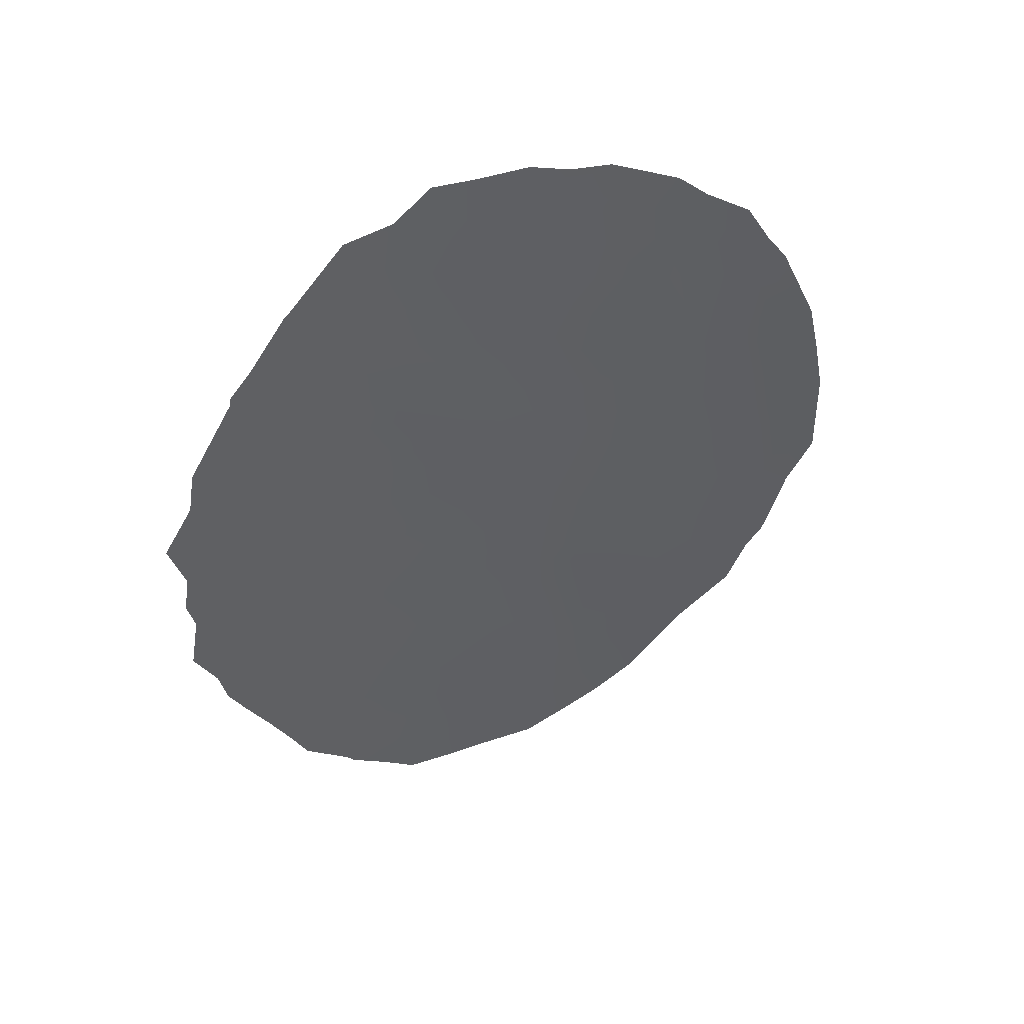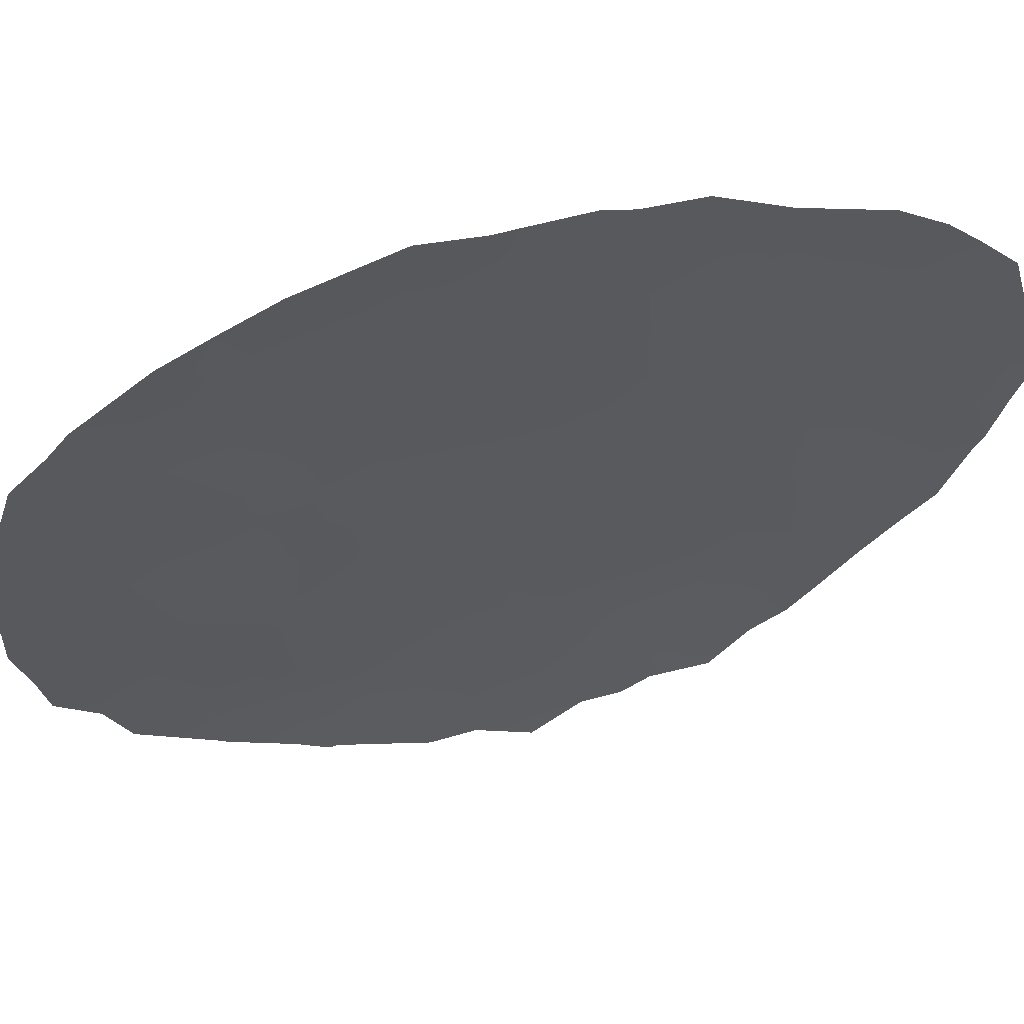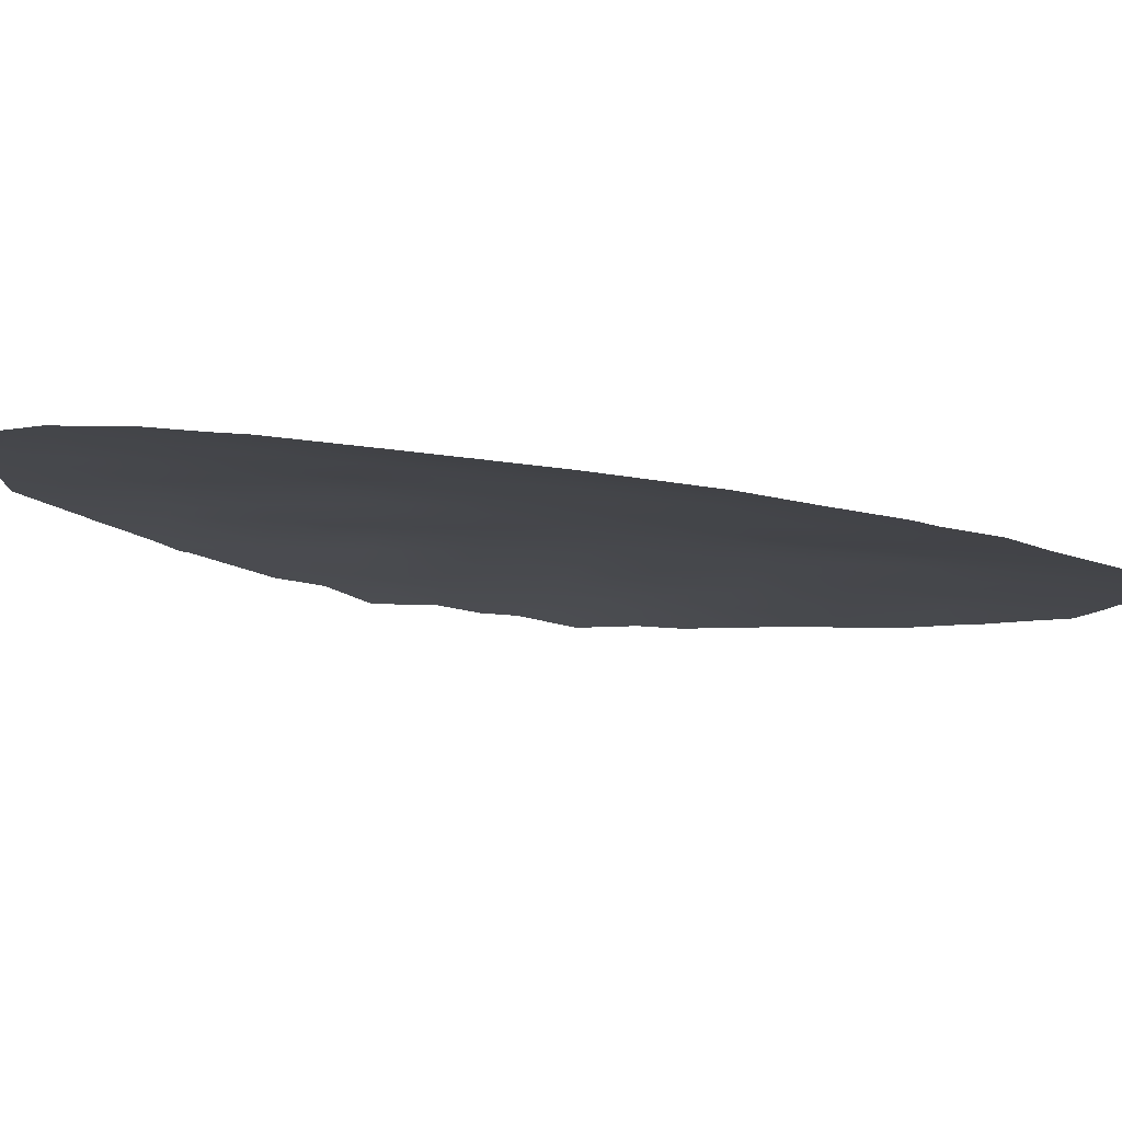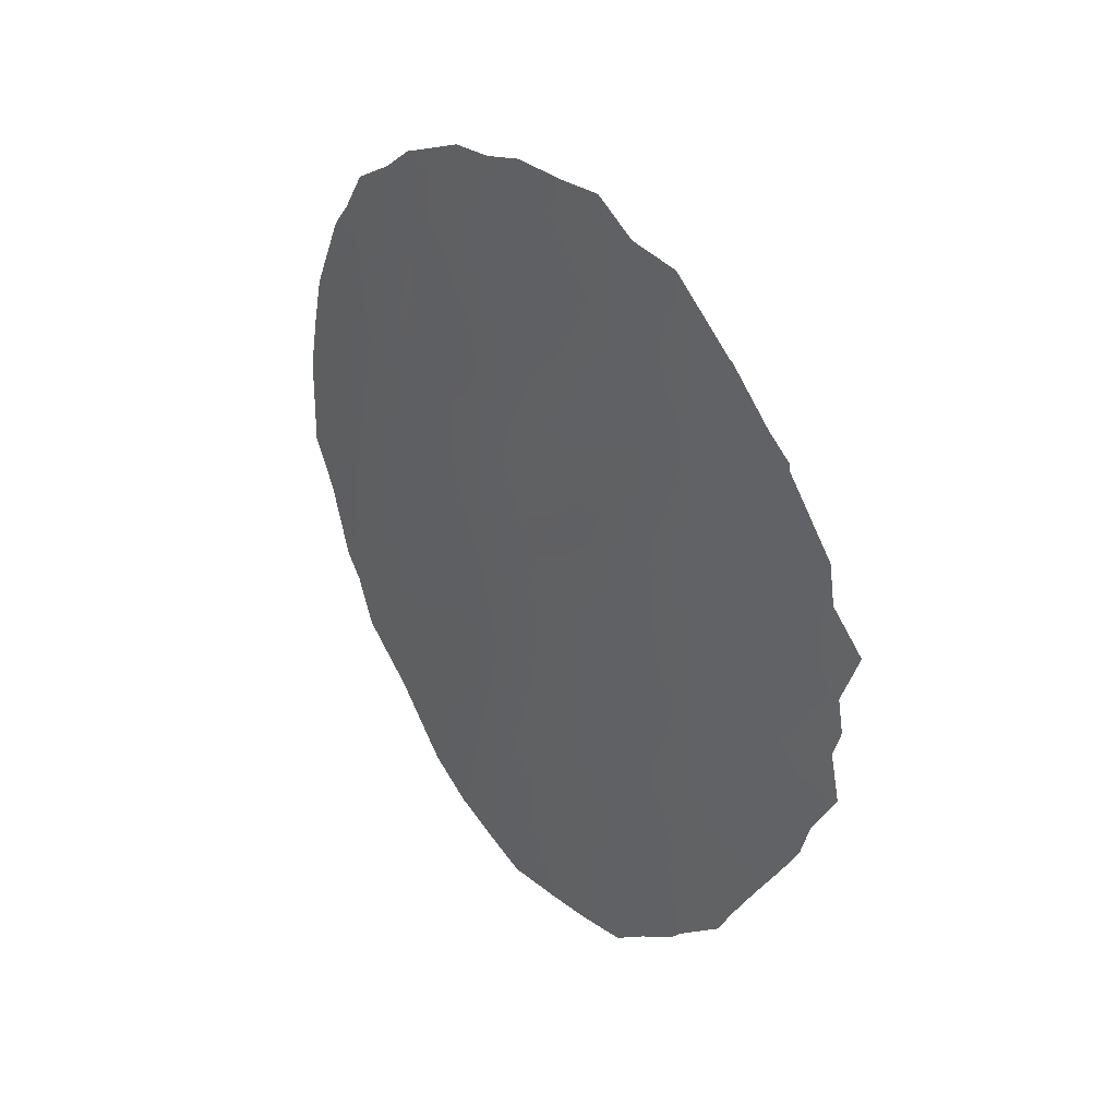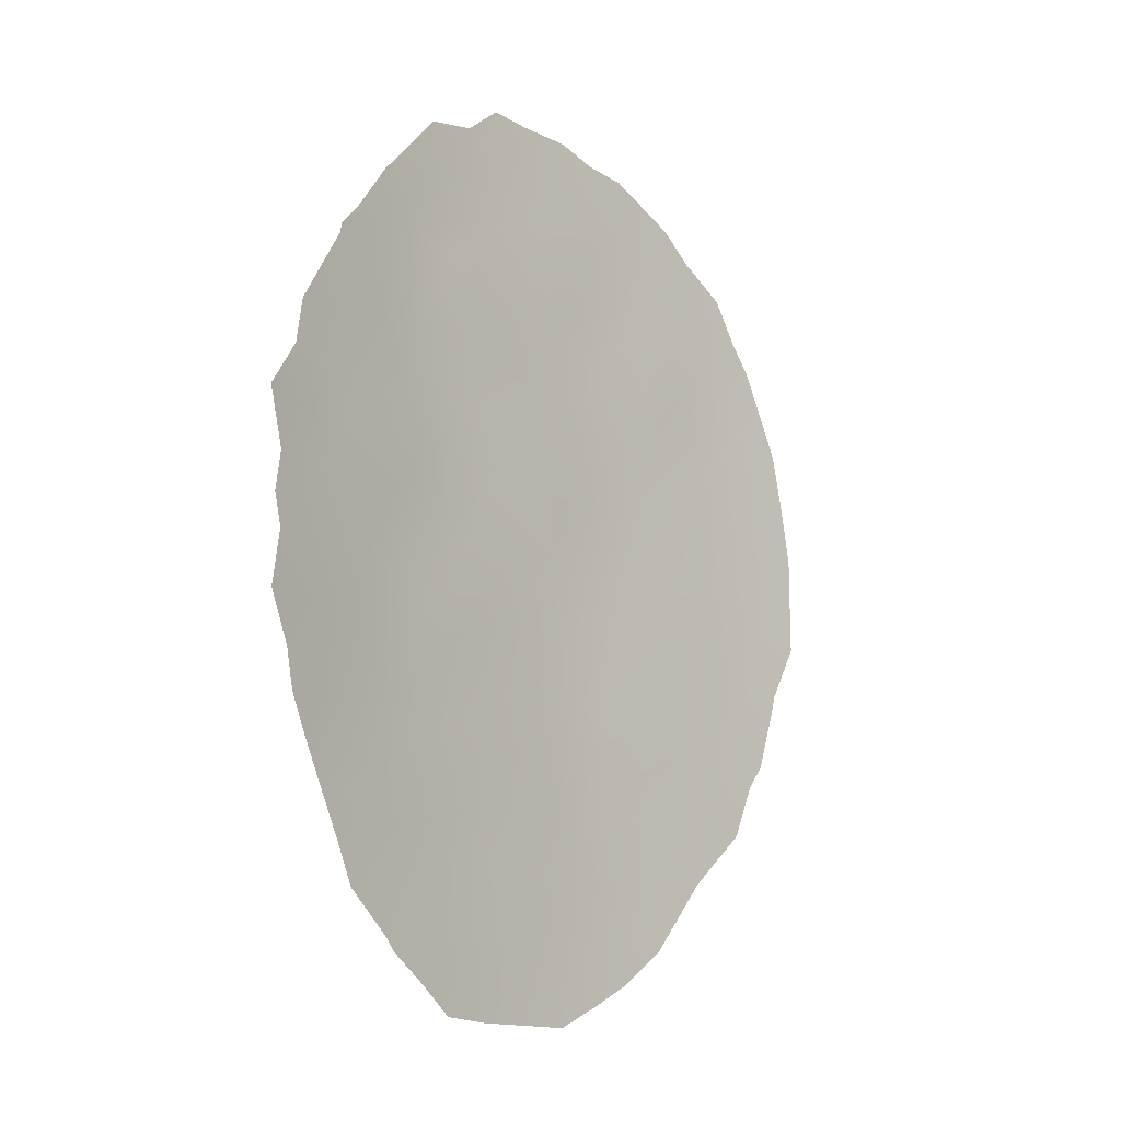
<metadata>
{"format":"obj","ext":"obj","renderer":"f3d","projection":"perspective","resolution":1024,"background":"white","views":[{"elev":48.0,"azim":-58.6,"up":"+Z"},{"elev":-65.7,"azim":112.3,"up":"+Y"},{"elev":-43.4,"azim":78.7,"up":"+Y"},{"elev":39.5,"azim":-169.6,"up":"+Z"},{"elev":-10.7,"azim":-82.4,"up":"+Z"}]}
</metadata>
<code>
v 20.66 75.39 -3.709
v 22.67 74.05 -14.84
v 15.15 78.91 -9.31
v 15.87 78.52 -7.639
v 14.99 78.99 -5.88
v 22.41 74.05 -1.304
v 16.92 77.93 -9.252
v 18.58 76.85 -6.037
v 19.71 76.09 -7.836
v 20.32 75.6 -5.847
v 23.44 73.29 -5.554
v 23.38 73.34 -6.792
v 21.36 75.02 -13.71
v 16.12 78.34 -4.254
v 16.74 77.97 -6.018
v 17.16 77.74 -2.674
v 17.77 77.37 -4.41
v 19.24 76.35 -4.267
v 24.99 72.06 -8.187
v 21.2 75.08 -10.23
v 23.98 72.8 -1.906
v 21.69 74.67 -7.357
v 22.01 74.4 -5.195
v 18.27 77.05 -1.222
v 17.74 77.42 -7.692
v 23.52 73.32 -13.54
v 22.9 73.65 -3.443
v 20.38 75.71 -13.7
v 19.6 76.21 -11.72
v 19.56 76.22 -9.737
v 18.1 77.21 -10.6
v 20.84 75.2 -1.493
v 24.41 72.49 -3.934
v 18.62 76.93 -13.71
v 17.58 77.55 -12.24
v 16.35 78.29 -11.03
v 22.67 73.91 -10.75
v 21.16 75.21 -15.64
v 19.08 76.67 -15.74
v 24.79 72.2 -5.906
v 23.12 73.54 -8.736
v 18.77 76.67 -2.705
v 22.81 73.87 -12.88
v 24.22 72.72 -12.15
v 21.44 74.94 -12.09
v 19.52 76.17 -2.218
v 21.33 74.97 -9.217
v 24.48 72.48 -10.3
v 18.24 77.08 -8.655
v 22.53 74.17 -15.97
v 23.24 73.59 -15.33
v 14.4 79.31 -8.178
v 14.26 79.39 -7.56
v 14.38 79.33 -6.797
v 22.21 74.2 0.6605
v 23.35 73.32 -0.08453
v 24.12 72.84 -13.93
v 18.65 76.78 0.6348
v 19.3 76.36 1.209
v 19.99 75.87 1.12
v 25.29 71.73 -2.773
v 25.88 71.21 -4.515
v 14.82 79.14 -11
v 14.65 79.21 -10.23
v 16.73 78.01 -0.7767
v 16.02 78.39 -1.802
v 14.77 79.1 -3.929
v 14.65 79.17 -4.796
v 18.55 77.04 -16.57
v 14.21 79.4 -9.265
v 16.33 78.39 -14.3
v 17.14 77.91 -15.16
v 25.01 72.08 -12.89
v 25.31 71.8 -11.85
v 17.81 77.35 0.4879
v 16.79 77.97 -0.7283
v 24.57 72.32 -1.313
v 15.61 78.78 -12.66
v 25.86 71.32 -10.13
v 25.58 71.57 -11.38
v 14.06 79.45 -5.681
v 23.84 72.93 -0.6573
v 20.89 75.22 1.074
v 21.9 74.66 -16.36
v 21.11 75.26 -16.8
v 15.61 78.62 -2.281
v 26.26 70.92 -6.808
v 15.6 78.63 -2.44
v 19.39 76.48 -16.69
v 20.1 75.99 -16.73
v 17.29 77.82 -15.4
v 26.31 70.9 -8.78
v 25.92 71.27 -9.83
v 21.54 74.72 0.7853
v 15.52 78.71 -8.458
v 14.94 79.02 -7.693
v 14.82 79.09 -8.542
v 15.36 78.8 -6.82
v 16.04 78.42 -9.293
v 16.4 78.22 -8.443
v 22.94 73.64 -0.593
v 22.78 73.76 0.288
v 22.04 74.33 -0.3048
v 24.89 72.13 -6.992
v 24.13 72.74 -6.406
v 24.14 72.73 -7.473
v 21.42 75 -14.68
v 22.09 74.49 -14.27
v 16.38 78.18 -5.159
v 17.25 77.68 -5.213
v 16.93 77.87 -4.359
v 17.48 77.55 -3.568
v 16.64 78.04 -3.458
v 19.75 75.99 -5.04
v 20.53 75.47 -4.807
v 19.97 75.86 -4.015
v 18.16 77.14 -6.871
v 17.65 77.42 -6.04
v 17.21 77.71 -6.848
v 22.04 74.34 -3.114
v 22.67 73.84 -2.351
v 22.02 74.36 -2.127
v 23.42 73.24 -2.648
v 23.21 73.42 -1.547
v 19.45 76.35 -13.57
v 20 75.95 -12.73
v 19.05 76.62 -12.75
v 21.61 74.83 -12.86
v 20.9 75.33 -12.82
v 23.63 73.15 -10.47
v 23.83 72.98 -9.486
v 22.92 73.71 -9.696
v 23.9 72.91 -4.614
v 23.65 73.07 -3.668
v 23.17 73.47 -4.428
v 24.18 72.66 -2.961
v 21.6 74.65 -1.294
v 21.37 74.83 -2.291
v 22.67 73.89 -6.088
v 22.77 73.81 -5.165
v 25.13 71.87 -4.247
v 25.58 71.47 -3.63
v 24.88 72.08 -3.314
v 15.57 78.66 -5.06
v 15.85 78.49 -5.971
v 22.46 74.02 -4.281
v 15.46 78.78 -11.02
v 15.15 78.99 -11.73
v 16.01 78.51 -11.79
v 15.72 78.62 -10.2
v 16.81 77.95 -1.888
v 16.18 78.3 -2.532
v 18.8 76.74 -11.12
v 19.64 76.18 -10.6
v 18.9 76.67 -10.2
v 20.44 75.63 -10.92
v 20.37 75.66 -9.724
v 17.88 77.35 -11.43
v 18.53 76.92 -12
v 21.51 74.82 -8.269
v 22.22 74.25 -8.951
v 22.4 74.11 -8.043
v 21.86 74.53 -6.363
v 22.55 73.99 -7.105
v 20.75 75.35 -7.584
v 20.57 75.5 -8.549
v 21.27 75.05 -11.2
v 20.61 75.52 -11.9
v 19.5 76.34 -14.31
v 19.02 76.69 -14.83
v 15.39 78.75 -4.108
v 14.89 79.04 -4.911
v 18.13 77.15 -5.22
v 19.41 76.24 -3.293
v 18.27 77.19 -15.43
v 17.99 77.39 -16.01
v 17.3 77.7 -8.467
v 16.79 77.98 -7.644
v 16.28 78.26 -6.829
v 21.06 75.06 -0.49
v 16.9 78.03 -14.01
v 24.77 72.26 -11.86
v 18.1 77.16 -0.2829
v 17.3 77.66 -0.1202
v 17.48 77.54 -0.9911
v 17.71 77.4 -1.927
v 19.07 76.52 -8.468
v 18.68 76.79 -7.731
v 19.12 76.49 -6.889
v 20.65 75.55 -14.72
v 19.78 76.17 -15.29
v 24.64 72.26 -2.389
v 24.97 71.99 -2.205
v 22.78 73.87 -11.86
v 22.03 74.45 -11.46
v 22.15 74.39 -12.39
v 18.91 76.61 -1.626
v 18.34 76.98 -2.064
v 17.96 77.21 -2.785
v 16.4 78.32 -13.26
v 16.02 78.56 -13.57
v 18.12 77.24 -12.94
v 17.29 77.76 -13.19
v 16.95 77.92 -11.66
v 16.62 78.15 -12.43
v 20.17 75.69 -1.803
v 20.26 75.64 -0.6835
v 19.57 76.15 -1.065
v 17.23 77.74 -10.88
v 16.63 78.11 -10.15
v 18.97 76.6 -9.289
v 18.23 77.1 -9.7
v 25.27 71.82 -10.22
v 18.87 76.64 -0.5305
v 22.77 73.94 -13.85
v 22.15 74.41 -13.31
v 23.33 73.5 -14.38
v 23.62 73.27 -14.73
v 20.1 75.77 -2.932
v 18.5 76.85 -3.642
v 18.95 76.57 -5.168
v 18.52 76.85 -4.444
v 20.49 75.49 0.2925
v 21.28 74.92 -3.356
v 21.26 74.95 -4.477
v 21.84 74.52 -4.026
v 23.51 73.26 -11.45
v 24.29 72.64 -11.21
v 20.05 75.82 -6.818
v 19.46 76.22 -5.985
v 24.13 72.73 -5.481
v 21.98 74.58 -15.3
v 24.63 72.32 -4.897
v 25.63 71.49 -7.458
v 25.51 71.57 -6.347
v 26.08 71.06 -5.602
v 25.34 71.7 -5.249
v 24.72 72.28 -9.293
v 24.04 72.81 -8.492
v 22.03 74.42 -9.883
v 15.86 78.48 -3.282
v 15.18 78.86 -3.184
v 23.28 73.41 -7.79
v 21.16 75.01 -5.591
v 20.98 75.16 -6.626
v 19.63 76.3 -16.16
v 17.8 77.46 -13.96
v 25.75 71.39 -8.329
v 26.29 70.91 -7.867
v 23.5 73.3 -12.48
v 25.52 71.61 -9.122
v 24.15 72.8 -13.09
v 24.57 72.46 -13.41
v 21.36 74.85 0.3648
v 20.73 75.3 -2.587
v 17.47 77.59 -9.992
v 24.95 72.1 -11.15
v 21.83 74.58 -10.66
v 19.72 76.1 -8.897
v 17.64 77.46 -9.206
v 19.58 76.15 0.1684
v 17.63 77.59 -14.66
v 20.46 75.71 -15.8
v 18.36 77.12 -14.56
f 2 50 51
f 95 96 97
f 70 97 52
f 4 98 96
f 99 100 95
f 101 102 103
f 104 105 106
f 107 232 108
f 109 110 111
f 112 113 111
f 114 115 116
f 117 118 119
f 120 121 122
f 123 124 121
f 125 126 127
f 13 128 129
f 130 131 132
f 133 134 135
f 134 136 123
f 261 60 59
f 137 138 122
f 139 11 140
f 141 142 143
f 144 145 109
f 140 135 146
f 147 148 149
f 36 150 147
f 153 154 155
f 154 156 157
f 153 158 159
f 160 161 162
f 139 163 164
f 165 166 160
f 167 156 168
f 126 129 168
f 144 171 172
f 81 172 68
f 118 173 110
f 174 42 220
f 175 91 176
f 177 178 100
f 119 179 178
f 137 103 180
f 3 70 64
f 44 73 182
f 183 184 185
f 186 185 151
f 49 187 188
f 189 117 188
f 241 113 152
f 107 13 28
f 169 191 190
f 98 179 145
f 136 143 192
f 194 195 196
f 3 97 70
f 197 198 42
f 186 199 198
f 200 78 201
f 204 36 149
f 206 207 208
f 158 209 204
f 99 150 210
f 155 211 212
f 5 172 81
f 24 214 183
f 108 215 216
f 217 51 218
f 116 219 174
f 112 220 199
f 221 222 173
f 6 124 101
f 21 77 82
f 208 214 197
f 224 225 226
f 227 228 130
f 189 229 230
f 231 11 105
f 2 232 50
f 38 85 84
f 5 81 54
f 152 66 86
f 231 233 133
f 104 234 235
f 235 236 237
f 233 237 141
f 238 239 131
f 132 161 240
f 241 242 171
f 152 86 88
f 243 239 106
f 163 244 245
f 162 243 164
f 191 246 263
f 180 223 207
f 248 249 234
f 216 196 128
f 250 227 194
f 38 263 85
f 238 213 251
f 250 26 252
f 215 217 26
f 252 57 253
f 254 94 83
f 115 244 225
f 138 255 224
f 219 255 206
f 209 256 210
f 19 251 248
f 228 182 257
f 48 257 213
f 245 229 165
f 167 195 258
f 258 240 20
f 114 221 230
f 157 166 259
f 211 259 187
f 212 260 256
f 260 49 177
f 202 127 159
f 146 120 226
f 203 205 200
f 3 95 97
f 95 4 96
f 52 96 53
f 97 96 52
f 54 98 5
f 98 54 96
f 53 96 54
f 3 99 95
f 99 7 100
f 95 100 4
f 6 101 103
f 101 56 102
f 103 102 55
f 19 104 106
f 104 40 105
f 106 105 12
f 13 107 108
f 107 38 232
f 108 232 2
f 14 109 111
f 109 15 110
f 111 110 17
f 17 112 111
f 112 16 113
f 111 113 14
f 18 114 116
f 114 10 115
f 116 115 1
f 25 117 119
f 117 8 118
f 119 118 15
f 120 27 121
f 122 121 6
f 27 123 121
f 123 21 124
f 121 124 6
f 34 125 127
f 125 28 126
f 127 126 29
f 28 13 129
f 129 128 45
f 37 130 132
f 130 48 131
f 132 131 41
f 11 133 135
f 133 33 134
f 135 134 27
f 27 134 123
f 134 33 136
f 123 136 21
f 6 137 122
f 137 32 138
f 122 138 120
f 23 139 140
f 139 12 11
f 33 141 143
f 141 62 142
f 143 142 61
f 14 144 109
f 144 5 145
f 109 145 15
f 23 140 146
f 140 11 135
f 146 135 27
f 36 147 149
f 147 63 148
f 149 148 78
f 150 64 147
f 64 150 3
f 63 147 64
f 66 151 65
f 16 151 152
f 31 153 155
f 153 29 154
f 155 154 30
f 30 154 157
f 154 29 156
f 157 156 20
f 29 153 159
f 153 31 158
f 159 158 35
f 22 160 162
f 160 47 161
f 162 161 41
f 12 139 164
f 139 23 163
f 164 163 22
f 22 165 160
f 165 9 166
f 160 166 47
f 45 167 168
f 167 20 156
f 168 156 29
f 29 126 168
f 126 28 129
f 168 129 45
f 169 28 125
f 5 144 172
f 144 14 171
f 172 171 67
f 172 67 68
f 15 118 110
f 118 8 173
f 110 173 17
f 18 174 220
f 174 46 42
f 176 69 175
f 7 177 100
f 177 25 178
f 100 178 4
f 25 119 178
f 119 15 179
f 178 179 4
f 32 137 180
f 137 6 103
f 180 103 254
f 181 71 72
f 182 73 74
f 24 183 185
f 183 75 184
f 185 184 76
f 16 186 151
f 186 24 185
f 65 185 76
f 65 151 185
f 25 49 188
f 188 187 9
f 9 189 188
f 189 8 117
f 188 117 25
f 241 14 113
f 152 113 16
f 38 107 190
f 190 107 28
f 28 169 190
f 169 170 191
f 190 191 263
f 5 98 145
f 98 4 179
f 145 179 15
f 21 192 77
f 193 77 192
f 21 136 192
f 136 33 143
f 192 143 61
f 193 192 61
f 43 194 196
f 194 37 195
f 196 195 45
f 46 197 42
f 197 24 198
f 24 186 198
f 186 16 199
f 198 199 42
f 181 200 71
f 201 71 200
f 181 247 203
f 203 202 35
f 35 204 205
f 205 204 149
f 205 149 78
f 46 206 208
f 206 32 207
f 208 207 261
f 35 158 204
f 158 31 209
f 204 209 36
f 7 99 210
f 99 3 150
f 210 150 36
f 31 155 212
f 155 30 211
f 212 211 49
f 79 213 80
f 214 58 183
f 75 183 58
f 13 108 216
f 108 2 215
f 216 215 43
f 51 217 2
f 57 217 218
f 217 57 26
f 18 116 174
f 116 1 219
f 174 219 46
f 16 112 199
f 112 17 220
f 199 220 42
f 8 221 173
f 221 18 222
f 173 222 17
f 18 220 222
f 222 220 17
f 124 82 101
f 82 124 21
f 56 101 82
f 223 83 60
f 83 223 254
f 261 223 60
f 46 208 197
f 197 214 24
f 120 224 226
f 224 1 225
f 226 225 23
f 37 227 130
f 227 44 228
f 130 228 48
f 8 189 230
f 189 9 229
f 230 229 10
f 40 231 105
f 105 11 12
f 84 232 38
f 232 84 50
f 11 231 133
f 231 40 233
f 133 233 33
f 40 104 235
f 104 19 234
f 235 234 87
f 40 235 237
f 235 87 236
f 237 236 62
f 33 233 141
f 233 40 237
f 141 237 62
f 48 238 131
f 238 19 239
f 131 239 41
f 37 132 240
f 132 41 161
f 240 161 47
f 88 241 152
f 14 241 171
f 241 88 242
f 171 242 67
f 12 243 106
f 243 41 239
f 106 239 19
f 22 163 245
f 163 23 244
f 245 244 10
f 22 162 164
f 162 41 243
f 164 243 12
f 38 190 263
f 191 39 246
f 90 246 89
f 90 263 246
f 89 246 39
f 39 170 175
f 170 34 264
f 32 180 207
f 180 254 223
f 207 223 261
f 19 248 234
f 248 92 249
f 234 249 87
f 13 216 128
f 216 43 196
f 128 196 45
f 43 250 194
f 250 44 227
f 194 227 37
f 263 90 85
f 19 238 251
f 238 48 213
f 93 213 79
f 93 251 213
f 44 250 252
f 250 43 26
f 43 215 26
f 215 2 217
f 57 252 26
f 44 252 73
f 253 73 252
f 254 103 55
f 254 55 94
f 1 115 225
f 115 10 244
f 225 244 23
f 120 138 224
f 138 32 255
f 224 255 1
f 46 219 206
f 219 1 255
f 206 255 32
f 36 209 210
f 209 31 256
f 210 256 7
f 92 248 251
f 48 228 257
f 228 44 182
f 257 182 74
f 257 80 213
f 80 257 74
f 22 245 165
f 245 10 229
f 165 229 9
f 20 167 258
f 167 45 195
f 258 195 37
f 258 37 240
f 20 240 47
f 10 114 230
f 114 18 221
f 230 221 8
f 157 20 47
f 30 157 259
f 157 47 166
f 259 166 9
f 49 211 187
f 211 30 259
f 187 259 9
f 31 212 256
f 212 49 260
f 256 260 7
f 7 260 177
f 177 49 25
f 35 202 159
f 202 34 127
f 159 127 29
f 23 146 226
f 146 27 120
f 181 203 200
f 203 35 205
f 200 205 78
f 261 59 58
f 58 214 261
f 208 261 214
f 92 251 93
f 247 181 262
f 247 34 202
f 203 247 202
f 170 264 175
f 39 175 69
f 39 69 89
f 175 262 91
f 91 262 72
f 151 66 152
f 170 39 191
f 262 181 72
f 169 125 34
f 170 169 34
f 264 34 247
f 264 262 175
f 262 264 247

</code>
